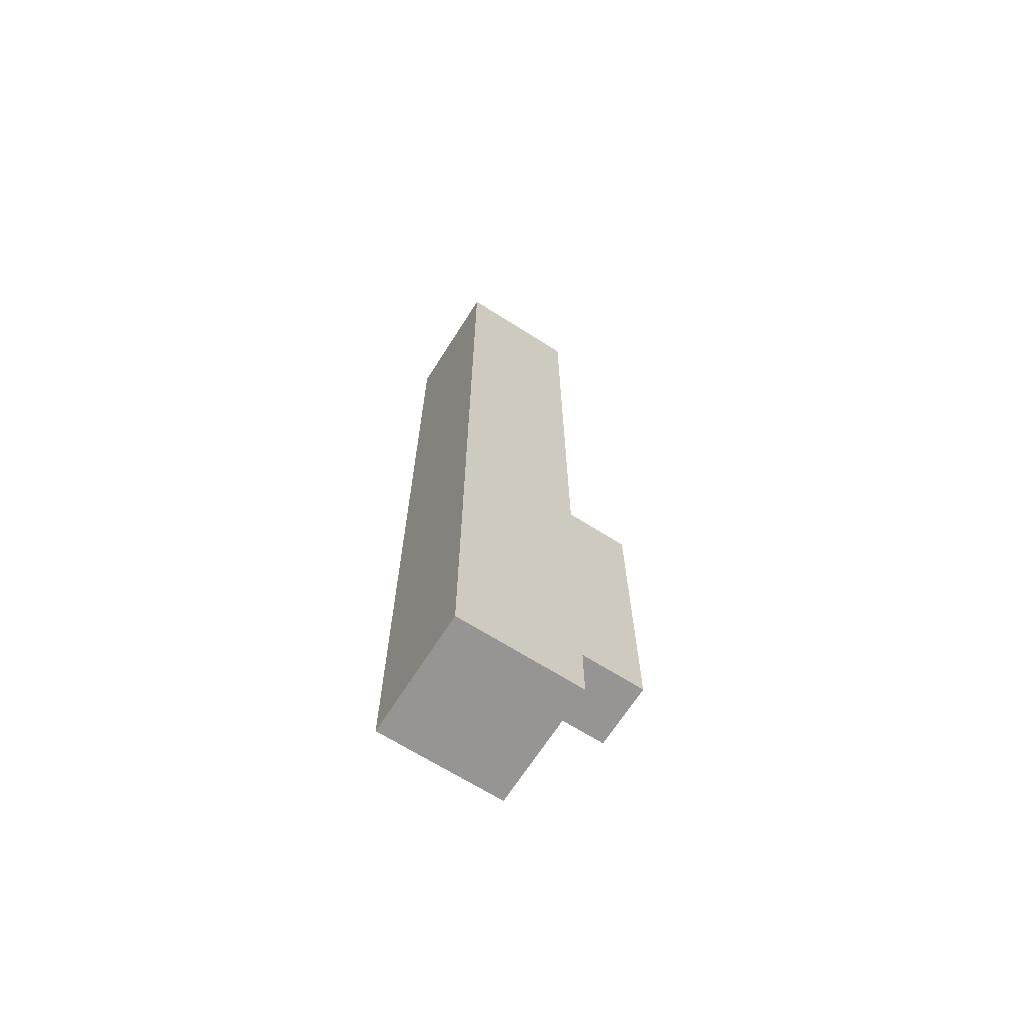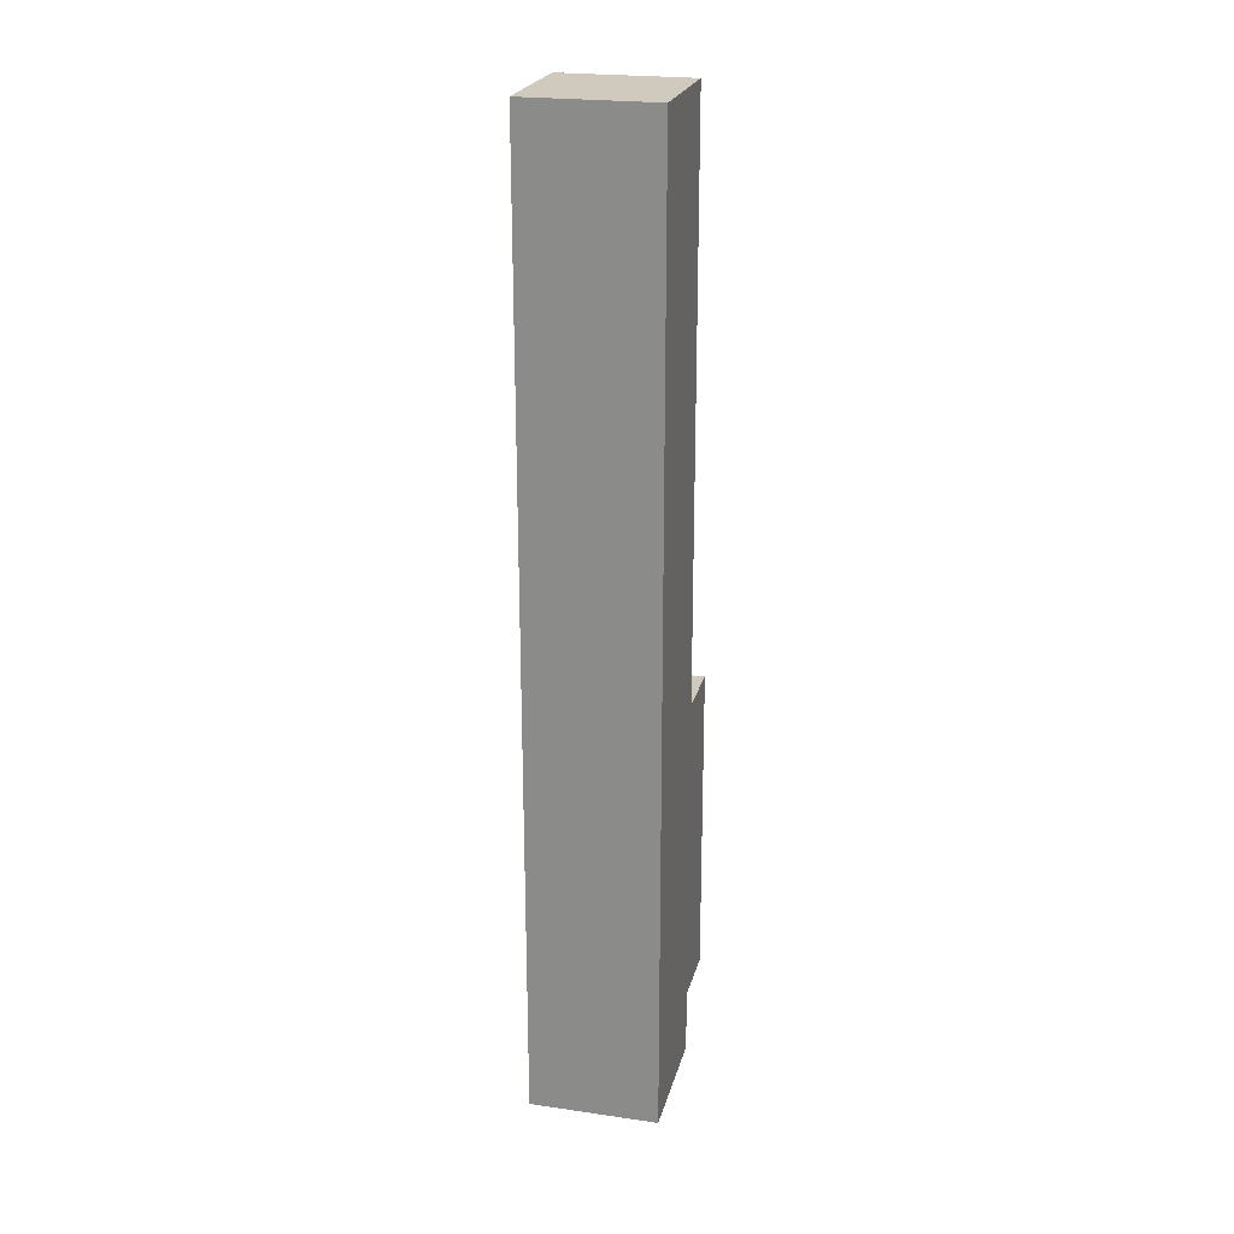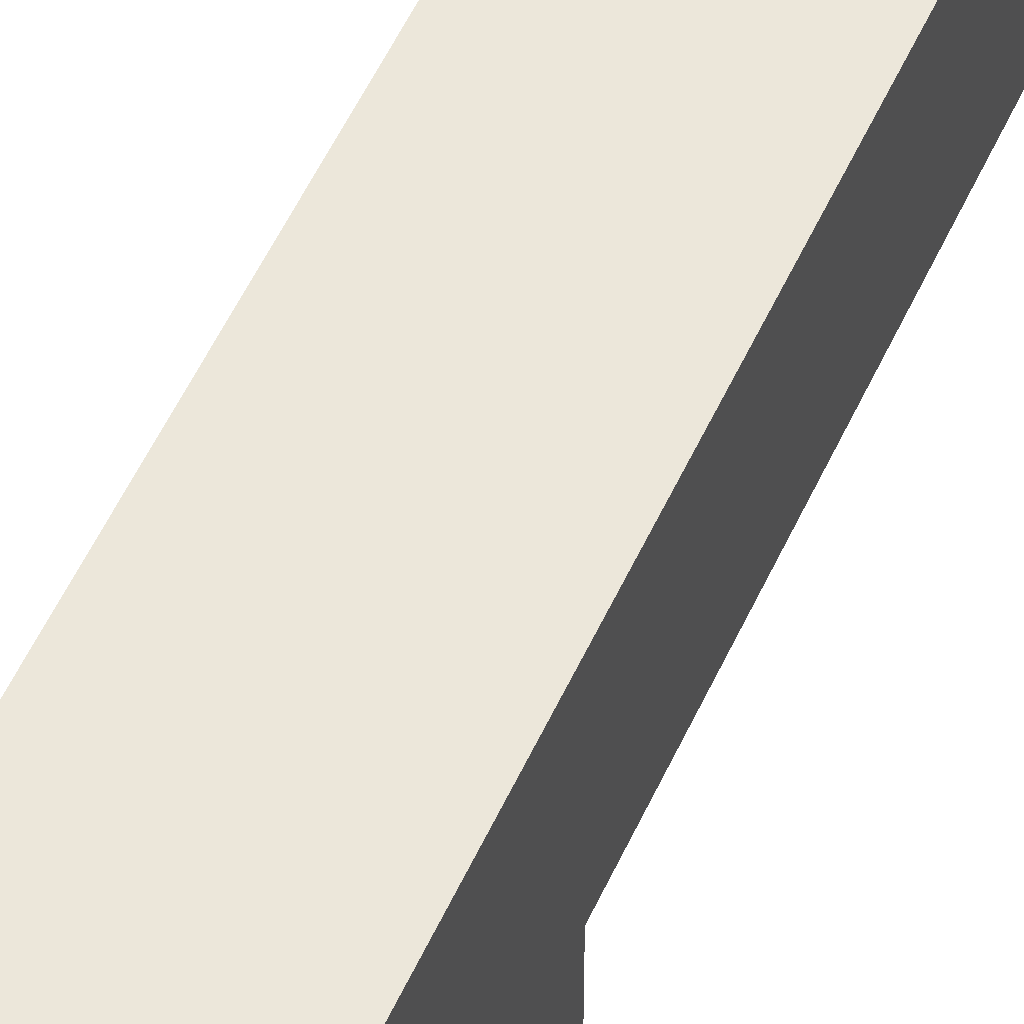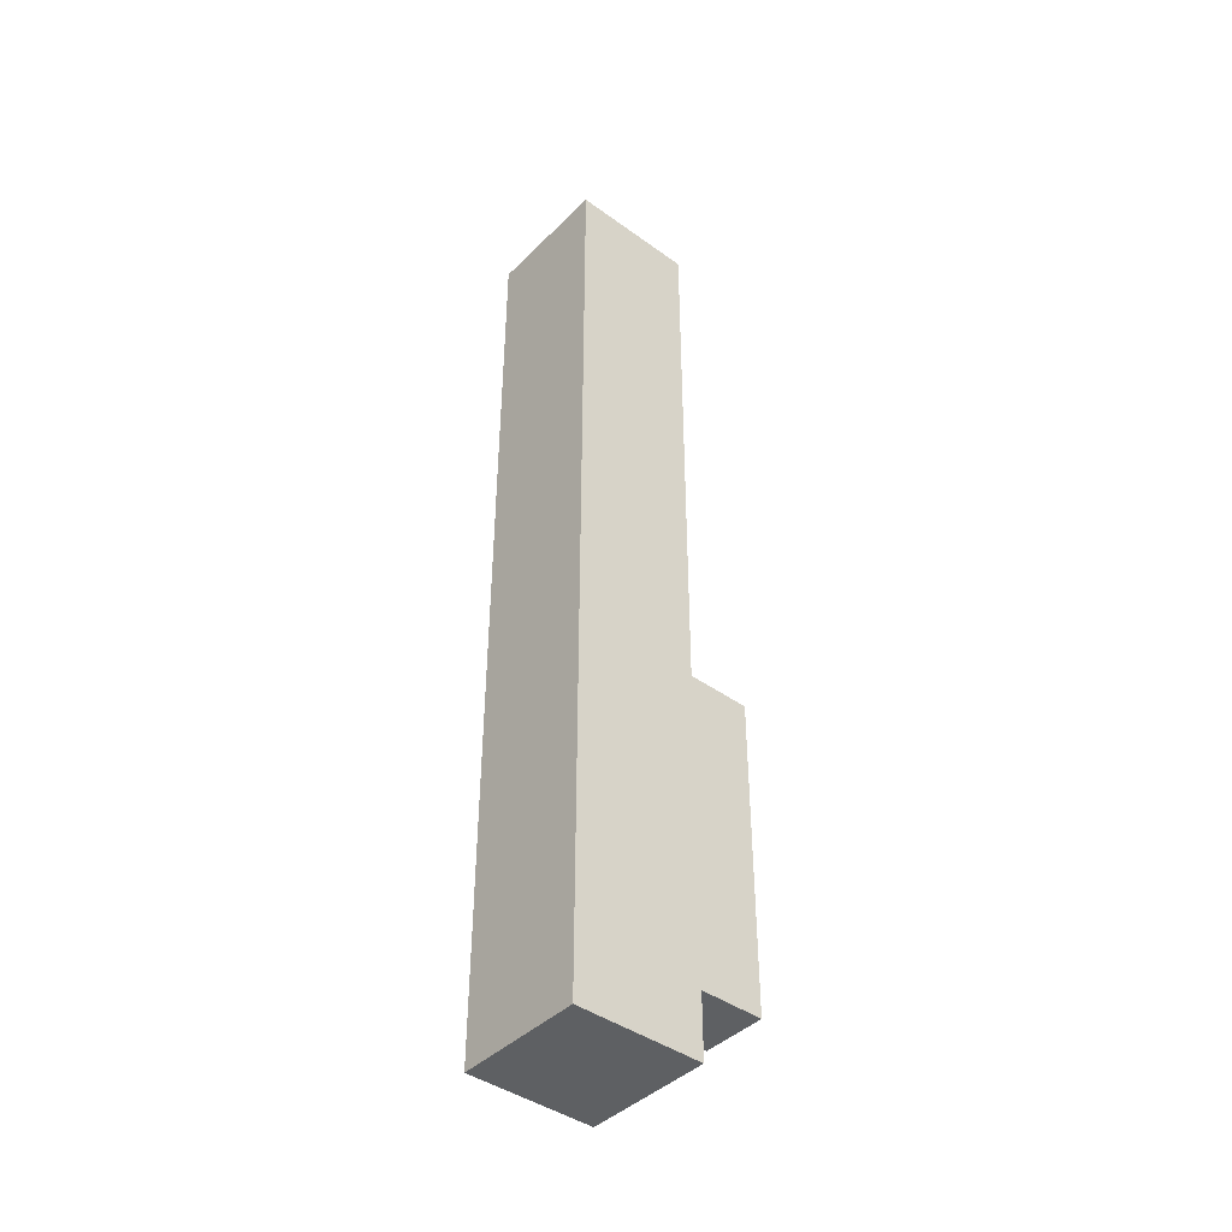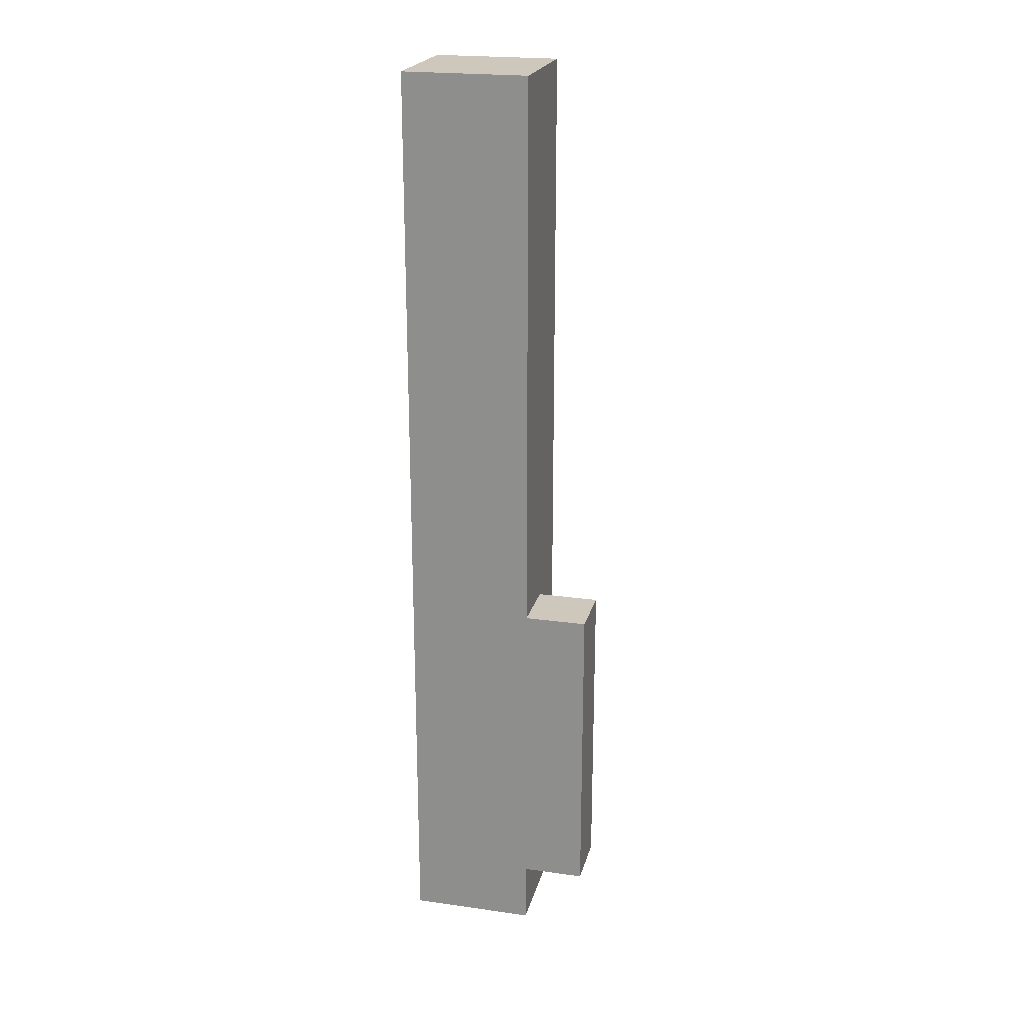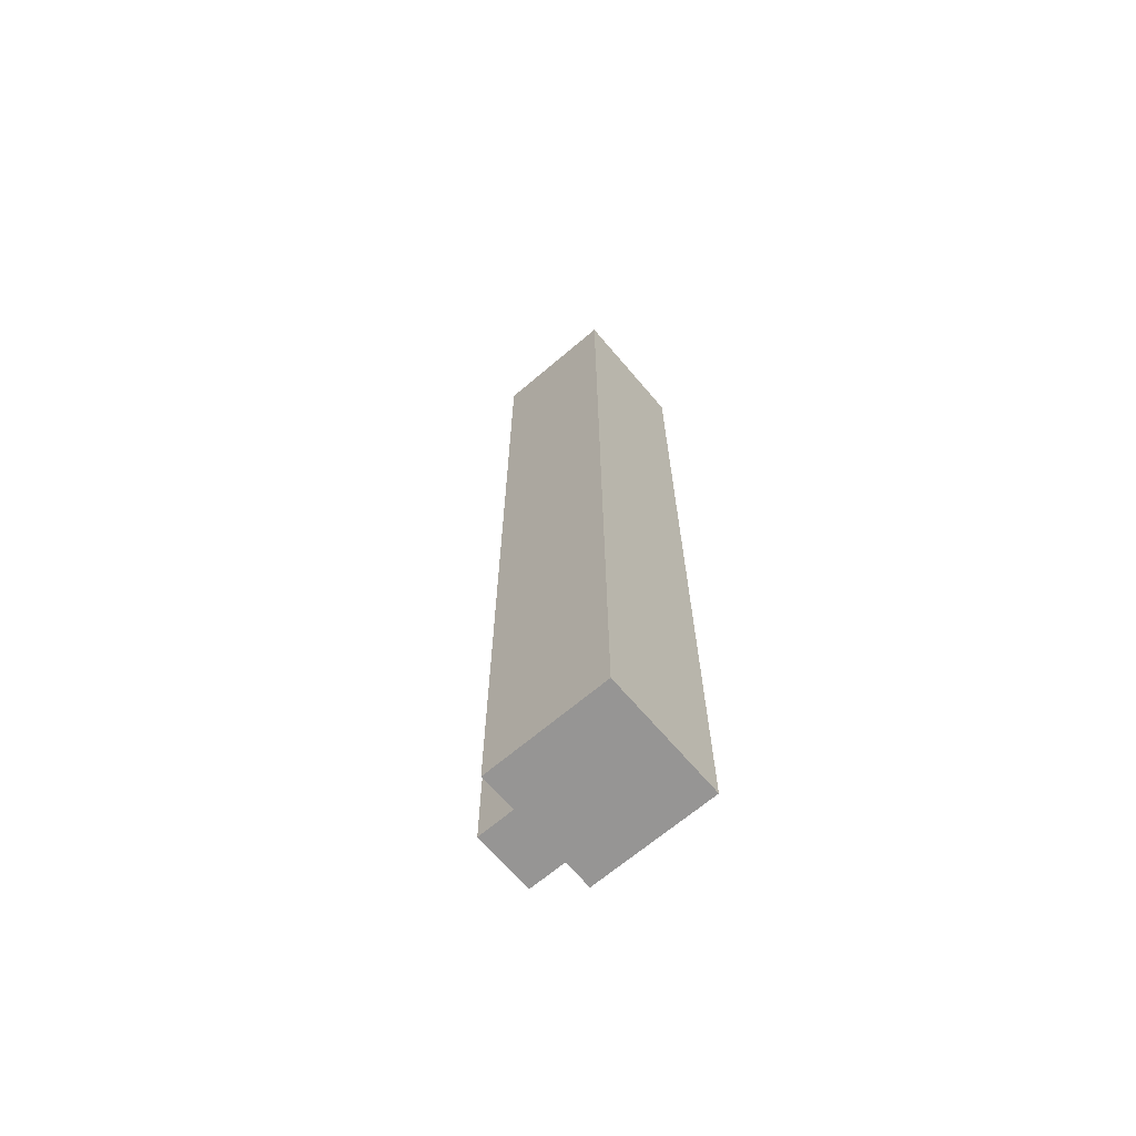
<metadata>
{"format":"obj","ext":"obj","renderer":"f3d","projection":"perspective","resolution":1024,"background":"white","views":[{"elev":-67.6,"azim":57.6,"up":"+Y"},{"elev":23.1,"azim":13.7,"up":"+Y"},{"elev":53.2,"azim":24.0,"up":"+Z"},{"elev":-42.4,"azim":49.3,"up":"+Y"},{"elev":22.0,"azim":103.8,"up":"+Y"},{"elev":-67.5,"azim":-49.6,"up":"+Y"}]}
</metadata>
<code>
o Untitled.080
v 0.07857 -0.6714 0.1643
v 0.07857 0.7286 0.1643
v 0.07857 0.8286 0.1643
v 0.07857 -0.6714 -0.03571
v 0.07857 -0.5714 -0.03571
v 0.07857 -0.07143 -0.03571
v 0.07857 0.7286 -0.03571
v 0.07857 0.8286 -0.03571
v 0.07857 -0.5714 -0.1357
v 0.07857 -0.07143 -0.1357
v -0.02143 -0.5714 -0.03571
v -0.02143 -0.07143 -0.03571
v -0.02143 -0.5714 -0.1357
v -0.02143 -0.07143 -0.1357
v -0.1214 -0.6714 0.1643
v -0.1214 0.7286 0.1643
v -0.1214 0.8286 0.1643
v -0.1214 -0.6714 -0.03571
v -0.1214 0.7286 -0.03571
v -0.1214 0.8286 -0.03571
v 0.07857 -0.6714 0.1643
v 0.07857 -0.6714 -0.03571
v -0.1214 -0.6714 0.1643
v -0.1214 -0.6714 -0.03571
v 0.07857 -0.5714 -0.03571
v 0.07857 -0.5714 -0.1357
v -0.02143 -0.5714 -0.03571
v -0.02143 -0.5714 -0.1357
v 0.07857 -0.07143 -0.03571
v 0.07857 -0.07143 -0.1357
v -0.02143 -0.07143 -0.03571
v -0.02143 -0.07143 -0.1357
v 0.07857 0.8286 0.1643
v 0.07857 0.8286 -0.03571
v -0.1214 0.8286 0.1643
v -0.1214 0.8286 -0.03571
v 0.07857 -0.6714 0.1643
v -0.1214 -0.6714 0.1643
v 0.07857 0.7286 0.1643
v -0.1214 0.7286 0.1643
v 0.07857 0.8286 0.1643
v -0.1214 0.8286 0.1643
v 0.07857 -0.6714 -0.03571
v -0.1214 -0.6714 -0.03571
v 0.07857 -0.5714 -0.03571
v -0.02143 -0.5714 -0.03571
v 0.07857 -0.07143 -0.03571
v -0.02143 -0.07143 -0.03571
v 0.07857 0.7286 -0.03571
v -0.1214 0.7286 -0.03571
v 0.07857 0.8286 -0.03571
v -0.1214 0.8286 -0.03571
v 0.07857 -0.5714 -0.1357
v -0.02143 -0.5714 -0.1357
v 0.07857 -0.07143 -0.1357
v -0.02143 -0.07143 -0.1357
f 4 2 1
f 5 2 4
f 6 2 5
f 7 3 2
f 7 2 6
f 8 3 7
f 9 6 5
f 10 6 9
f 11 12 13
f 13 12 14
f 15 16 18
f 16 17 19
f 18 16 19
f 19 17 20
f 23 22 21
f 24 22 23
f 27 26 25
f 28 26 27
f 29 30 31
f 31 30 32
f 33 34 35
f 35 34 36
f 39 38 37
f 40 38 39
f 41 40 39
f 42 40 41
f 43 44 45
f 45 44 46
f 46 44 48
f 47 48 49
f 48 44 50
f 49 48 50
f 49 50 51
f 51 50 52
f 53 54 55
f 55 54 56

</code>
